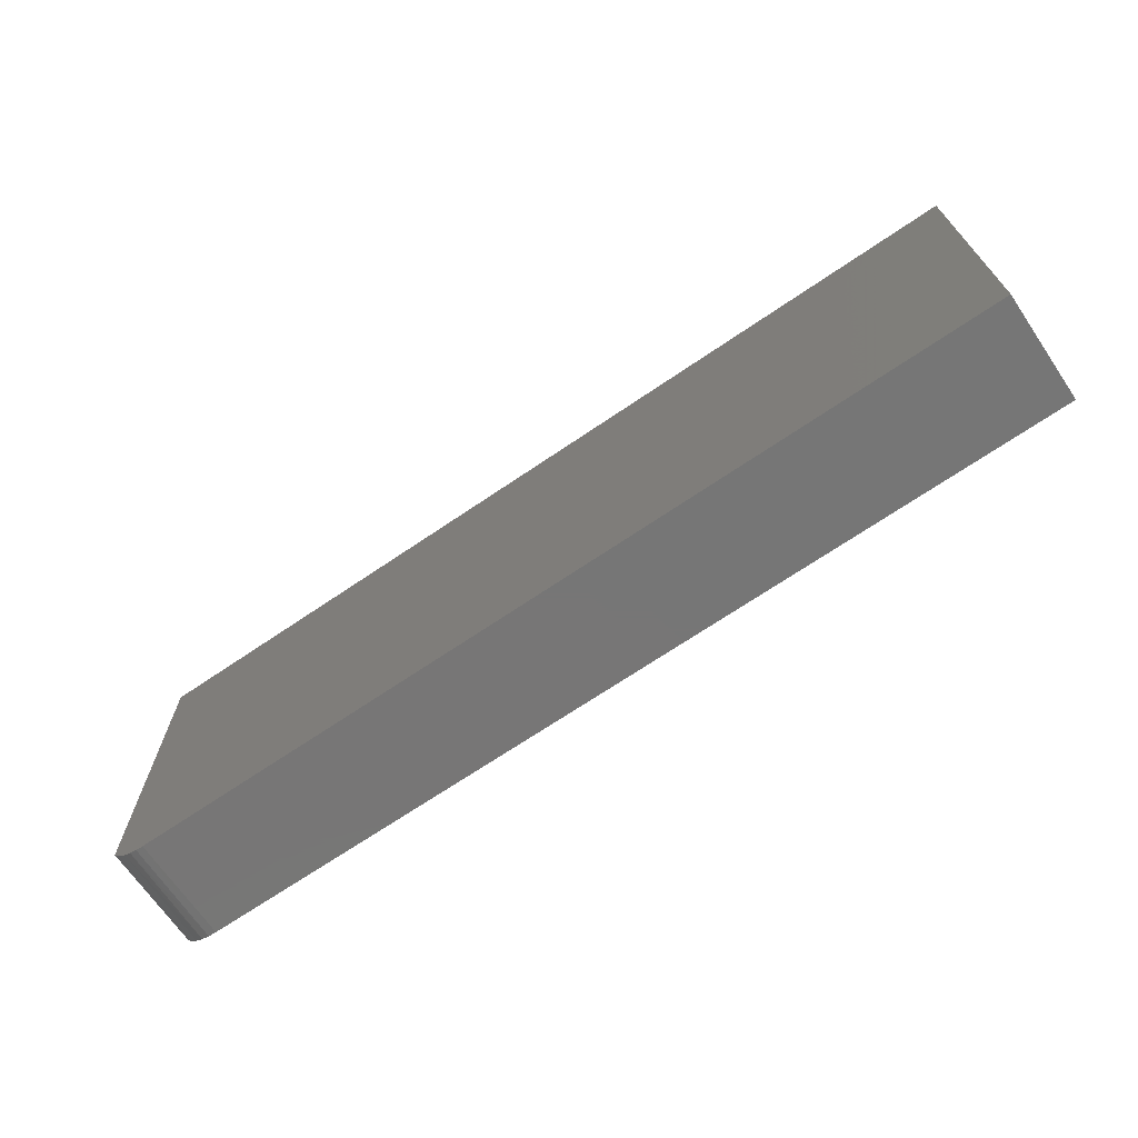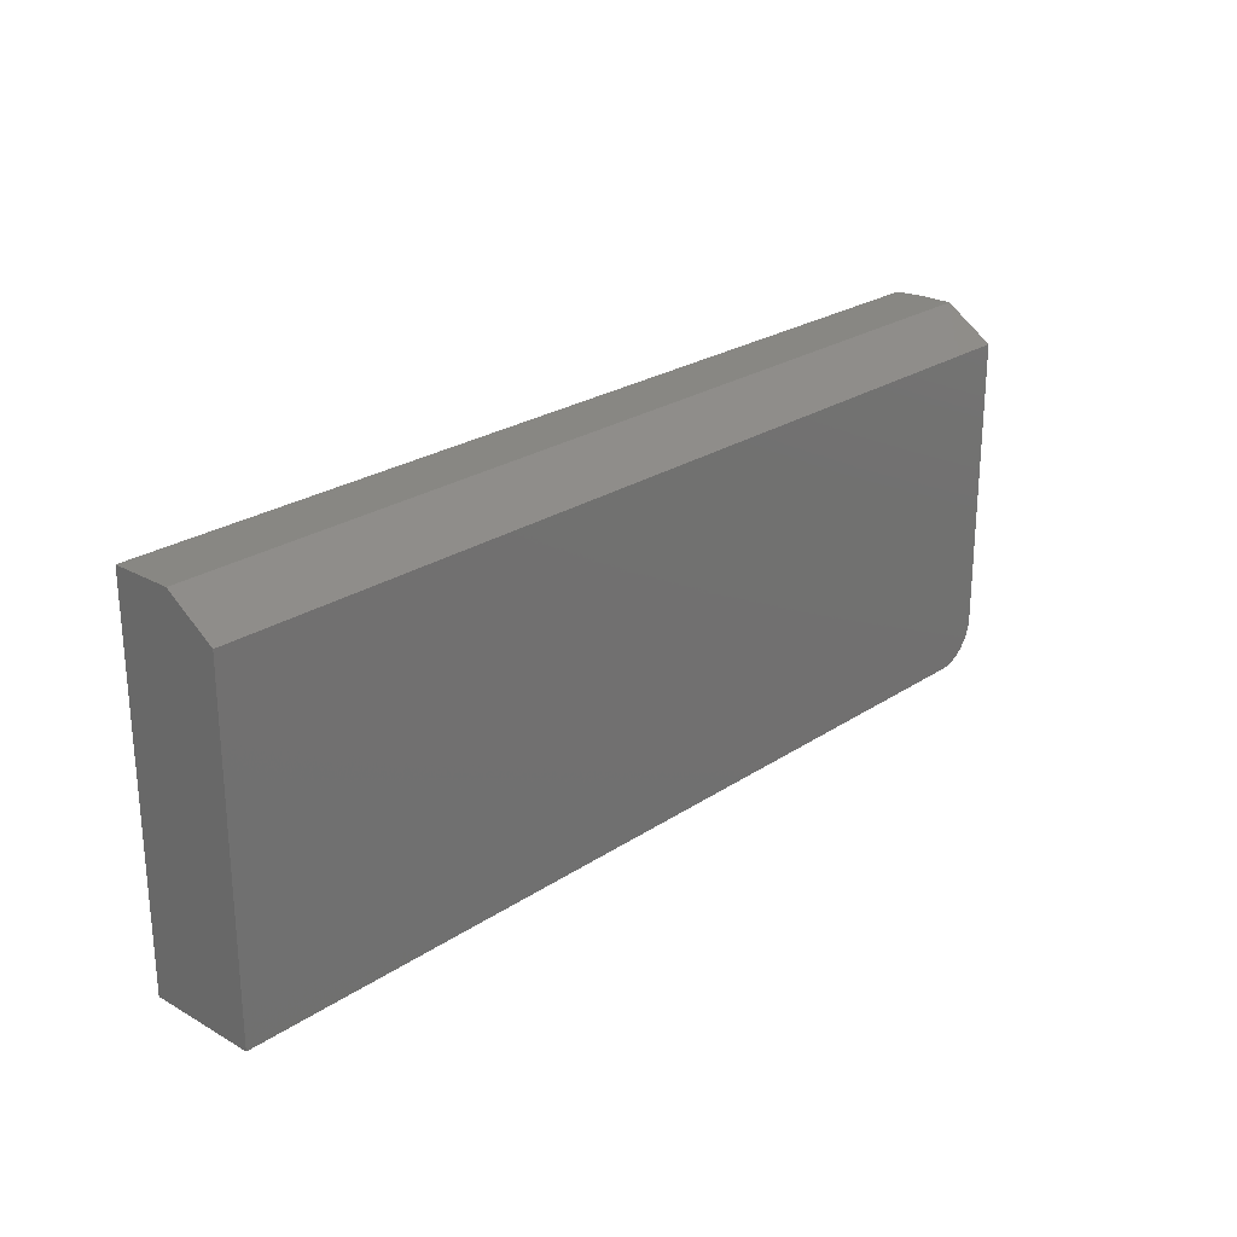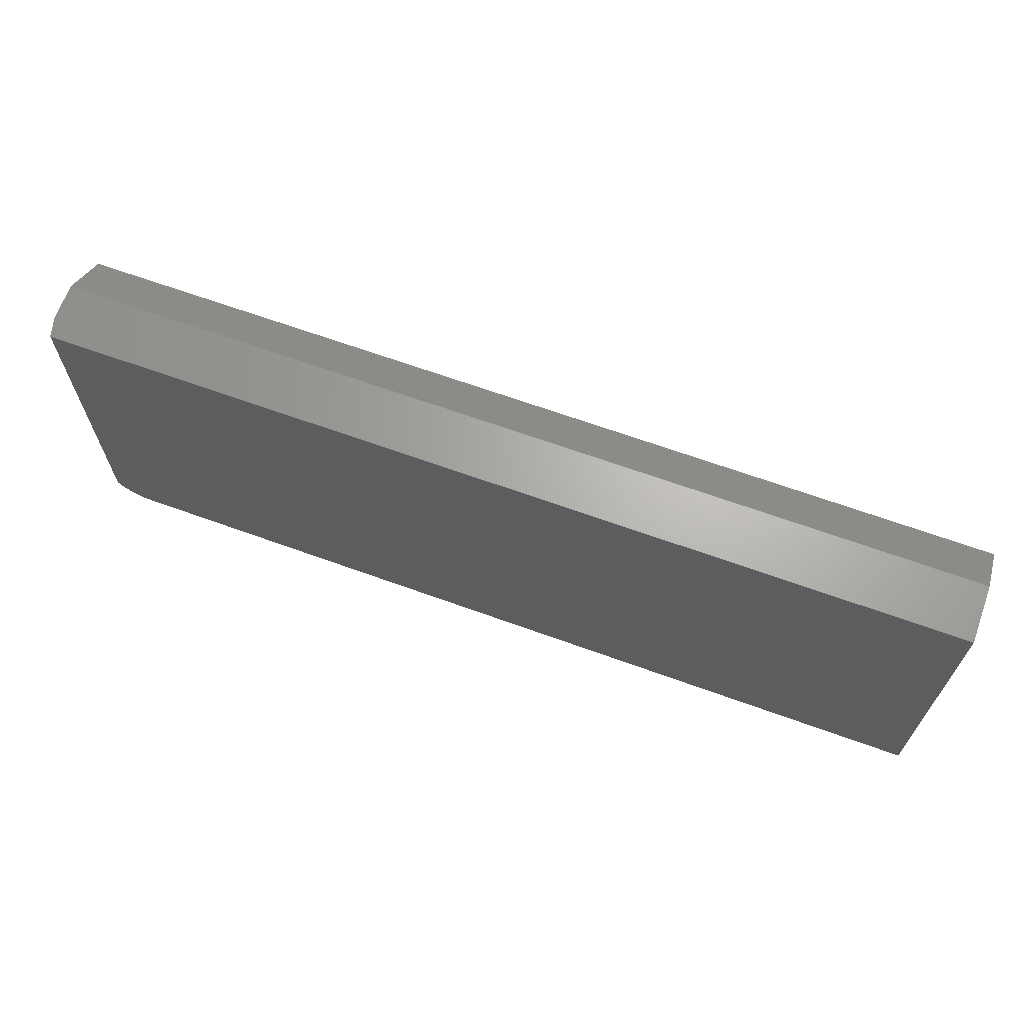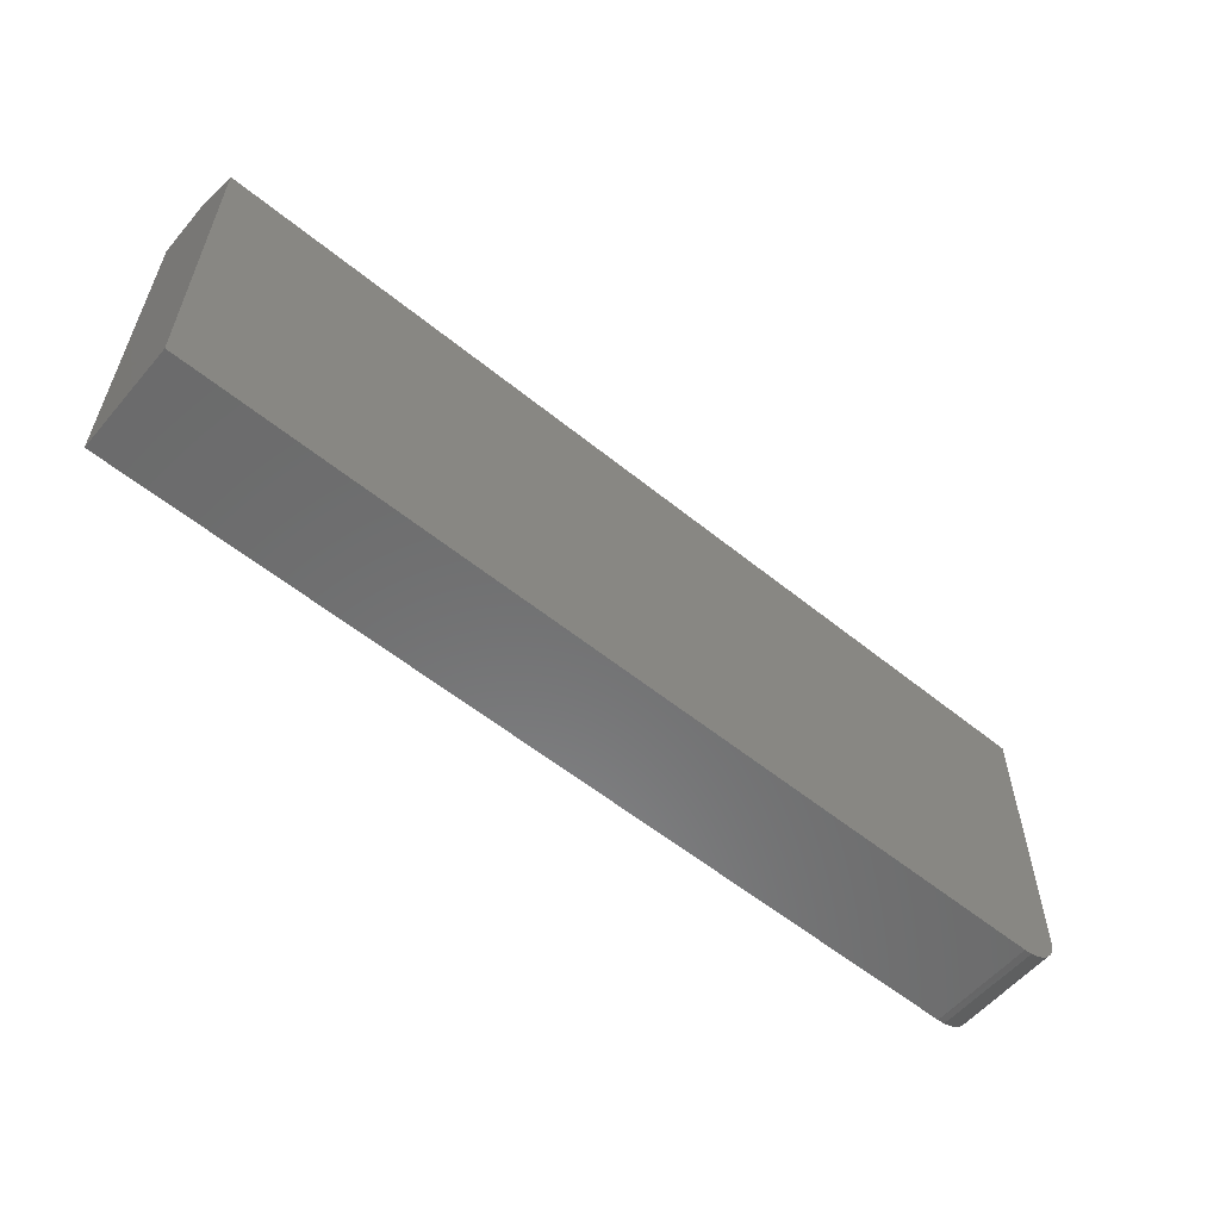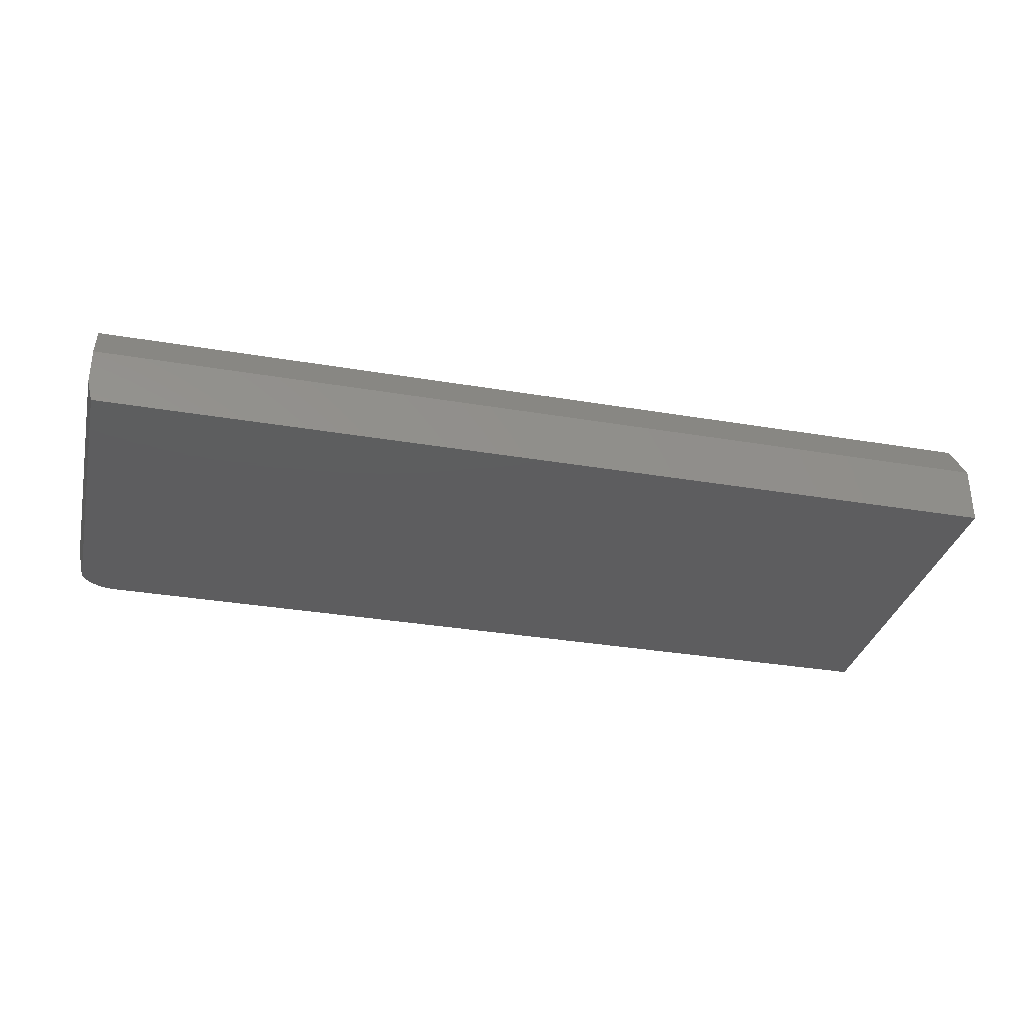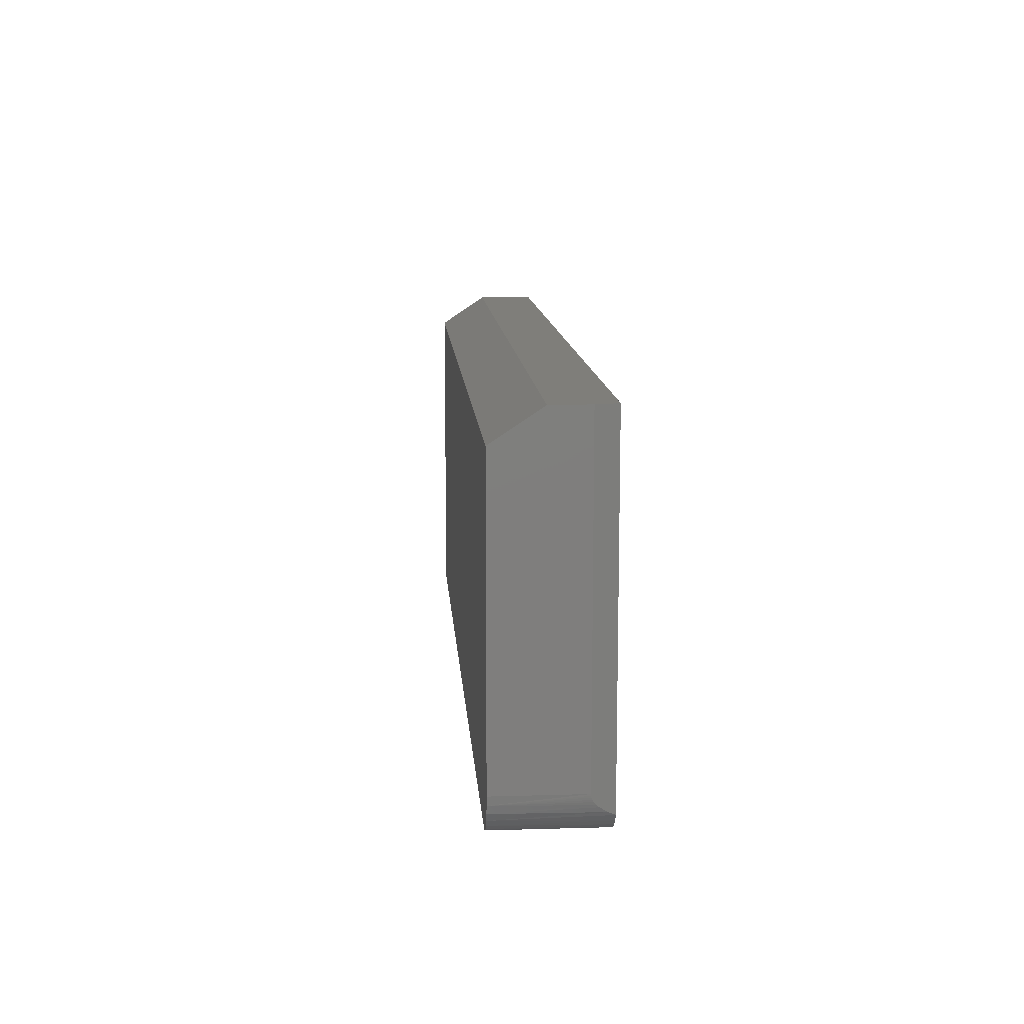
<metadata>
{"format":"stl","ext":"stl","renderer":"f3d","projection":"perspective","resolution":1024,"background":"white","views":[{"elev":-68.9,"azim":34.3,"up":"+Z"},{"elev":24.5,"azim":132.7,"up":"+Z"},{"elev":66.3,"azim":20.0,"up":"+Z"},{"elev":-57.4,"azim":139.9,"up":"+Z"},{"elev":-32.9,"azim":-13.2,"up":"+Y"},{"elev":11.7,"azim":-94.0,"up":"+Z"}]}
</metadata>
<code>
# stl→obj: 33 verts, 62 faces
v -0.6094 -0.1562 -0.1474
v -0.6094 -0.1562 0.3528
v -0.6172 -0.125 0.3528
v -0.6172 -0.125 -0.1172
v -0.6172 -0.1251 -0.1194
v -0.617 -0.1256 -0.1215
v -0.6167 -0.1269 -0.1248
v -0.6118 -0.1466 -0.1426
v -0.6163 -0.1286 -0.1278
v -0.6154 -0.1323 -0.1321
v -0.6145 -0.1356 -0.1352
v -0.6172 3.469e-18 -0.1172
v -0.6172 2.696e-17 0.3059
v -0.6172 -0.07031 0.3528
v -0.5864 -0.1562 -0.171
v -0.6032 -0.1562 -0.1566
v -0.5954 -0.1562 -0.1646
v -0.5764 -0.1562 -0.1758
v -0.5657 -0.1562 -0.1787
v -0.5547 -0.1562 -0.1797
v 0.75 -0.1562 -0.1797
v 0.75 -0.1562 0.3528
v -0.5547 6.939e-18 -0.1797
v 0.75 1.518e-16 -0.1797
v 0.75 1.787e-16 0.3059
v -0.5669 5.652e-18 -0.1785
v -0.5786 4.548e-18 -0.1749
v -0.5894 3.669e-18 -0.1692
v -0.5989 3.049e-18 -0.1614
v -0.6067 2.711e-18 -0.1519
v -0.6124 2.67e-18 -0.1411
v -0.616 2.926e-18 -0.1294
v 0.75 -0.07031 0.3528
f 1 2 3
f 1 3 4
f 1 4 5
f 1 5 6
f 1 6 7
f 1 7 8
f 8 7 9
f 8 9 10
f 8 10 11
f 12 4 13
f 13 4 3
f 13 3 14
f 15 16 17
f 1 16 15
f 1 15 18
f 1 18 19
f 1 19 20
f 1 20 21
f 1 21 22
f 1 22 2
f 20 23 21
f 21 23 24
f 12 13 25
f 12 25 24
f 12 24 23
f 12 23 26
f 12 26 27
f 12 27 28
f 12 28 29
f 12 29 30
f 12 30 31
f 12 31 32
f 1 30 16
f 1 8 30
f 4 32 5
f 4 12 32
f 26 18 27
f 27 18 15
f 27 15 28
f 28 15 17
f 28 17 29
f 29 17 16
f 29 16 30
f 30 8 31
f 31 8 11
f 31 11 10
f 31 10 32
f 10 9 32
f 32 9 7
f 32 7 6
f 32 6 5
f 23 20 26
f 26 20 19
f 26 19 18
f 22 33 2
f 2 33 14
f 2 14 3
f 21 24 22
f 22 24 25
f 22 25 33
f 33 25 14
f 14 25 13

</code>
